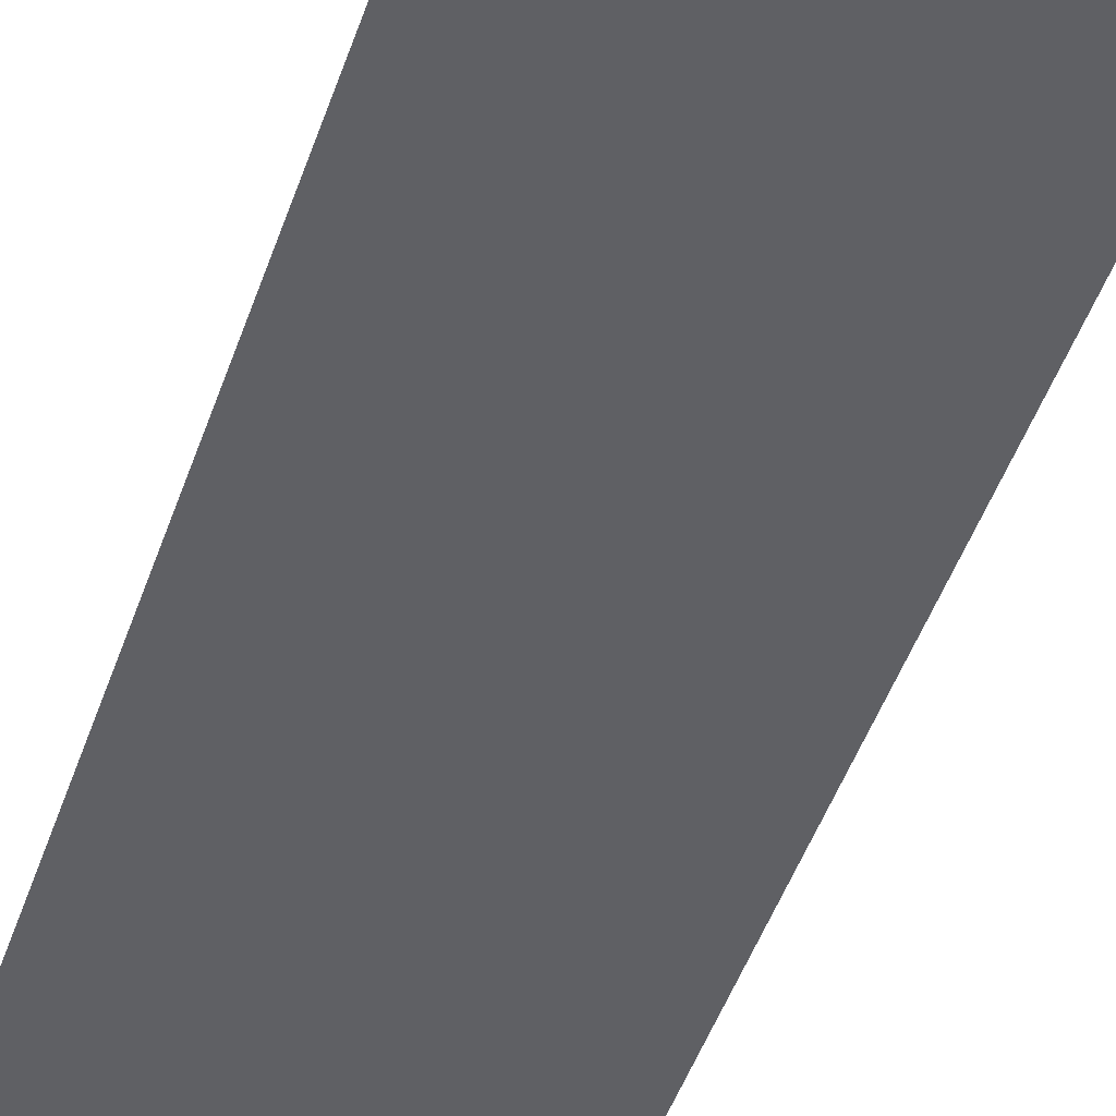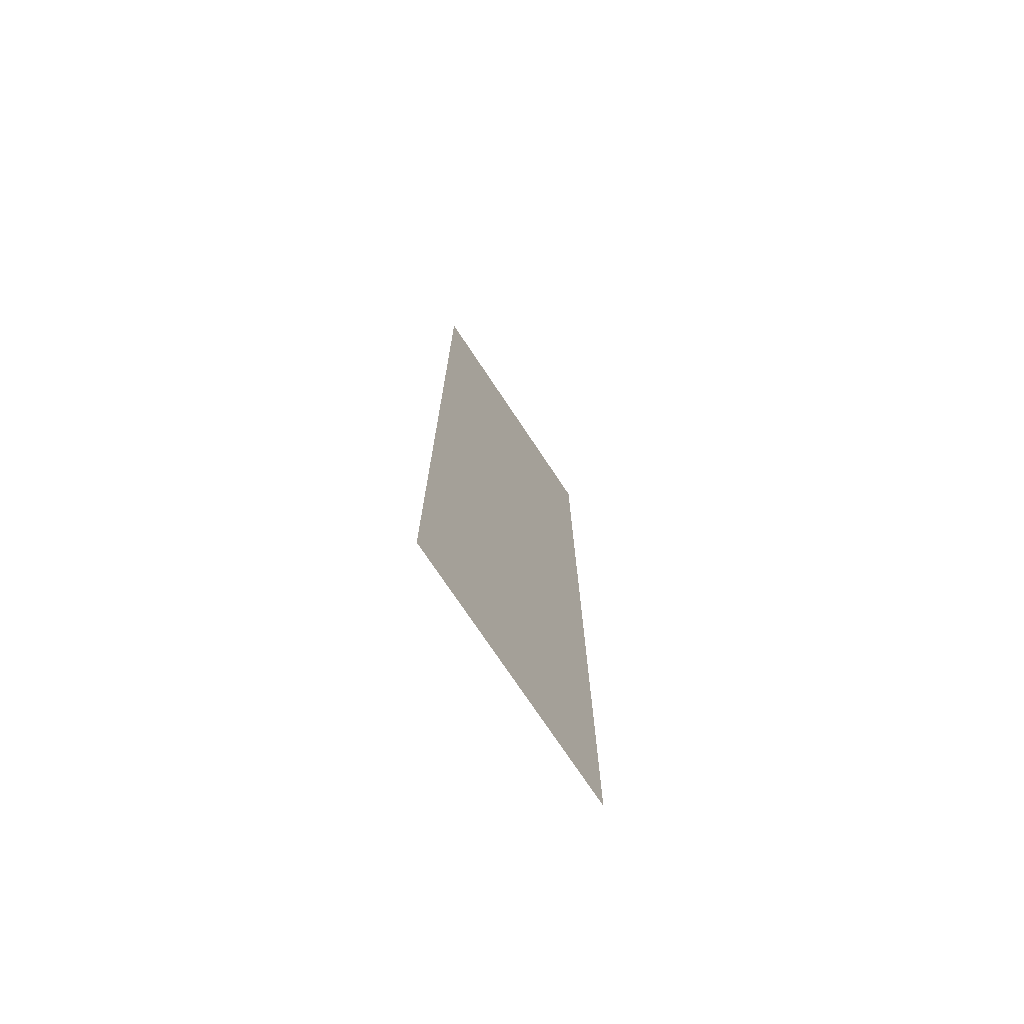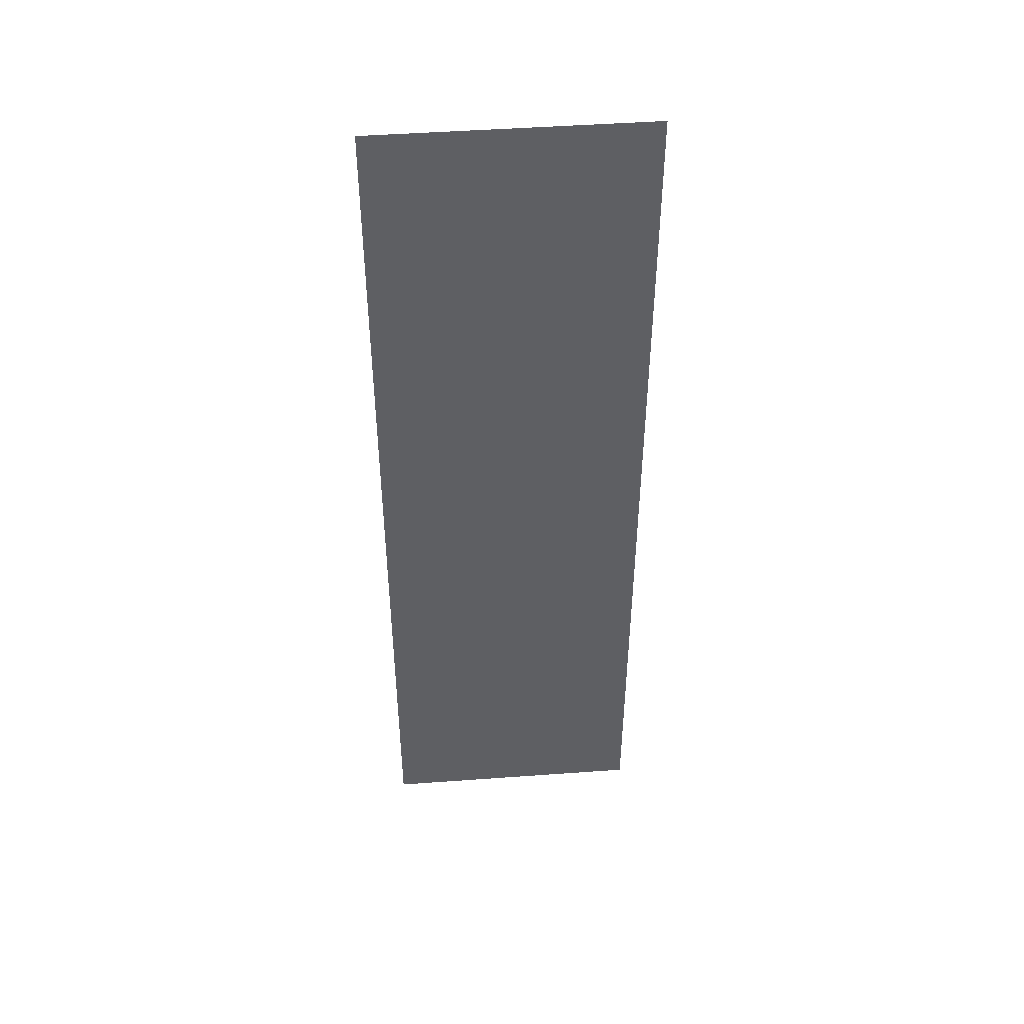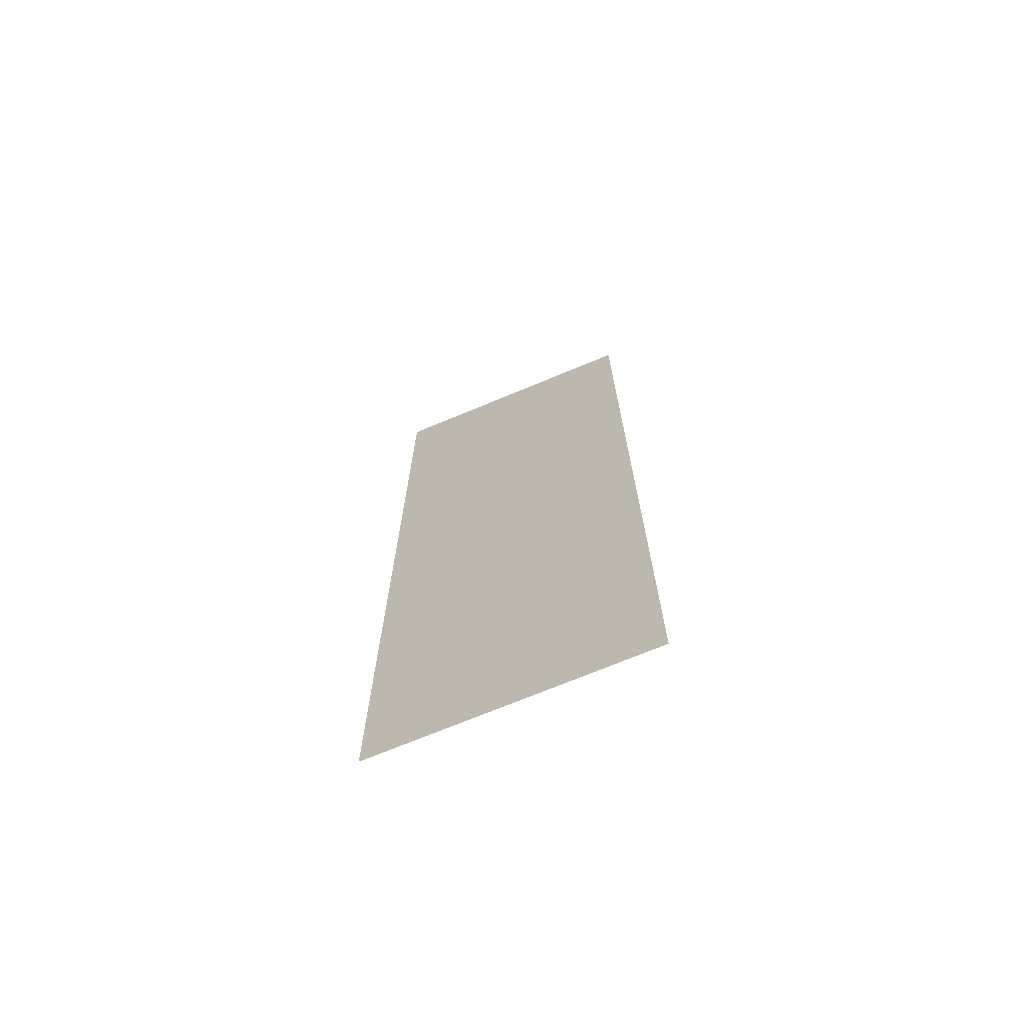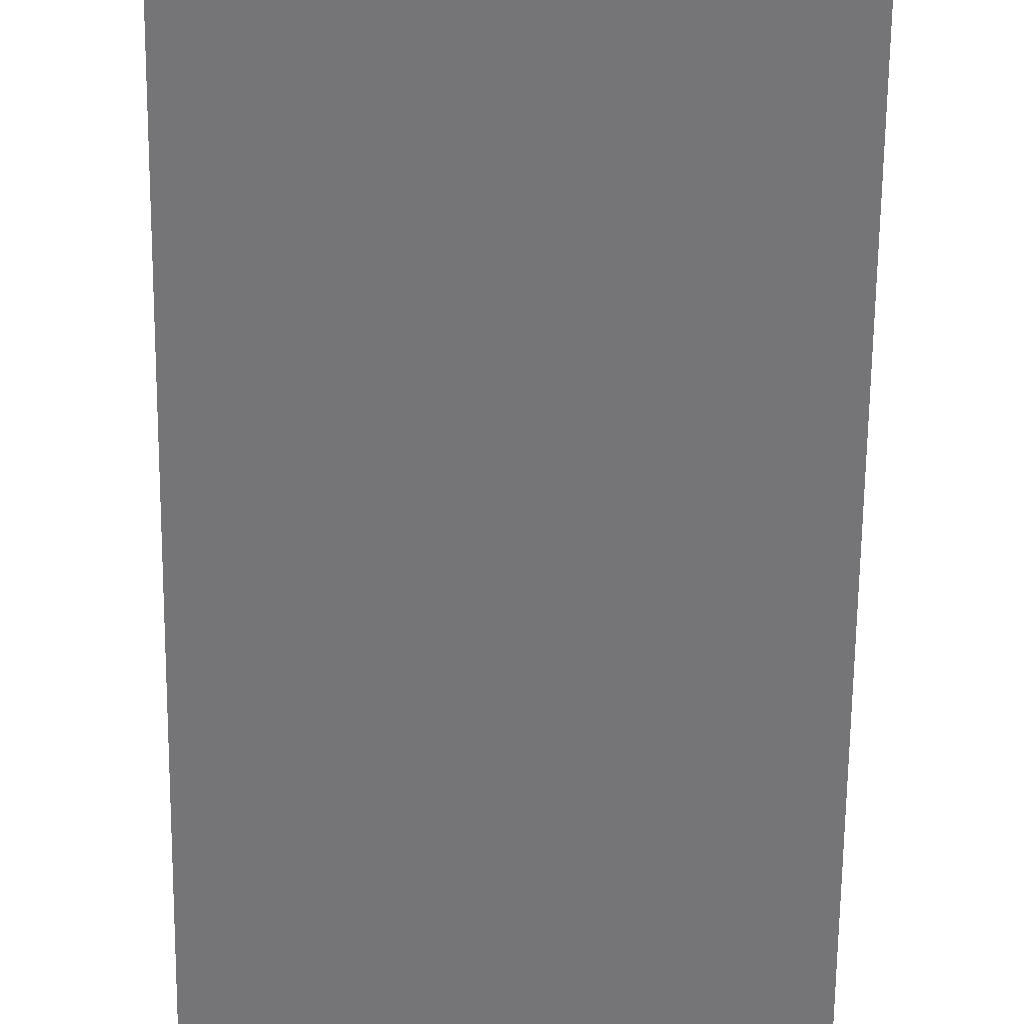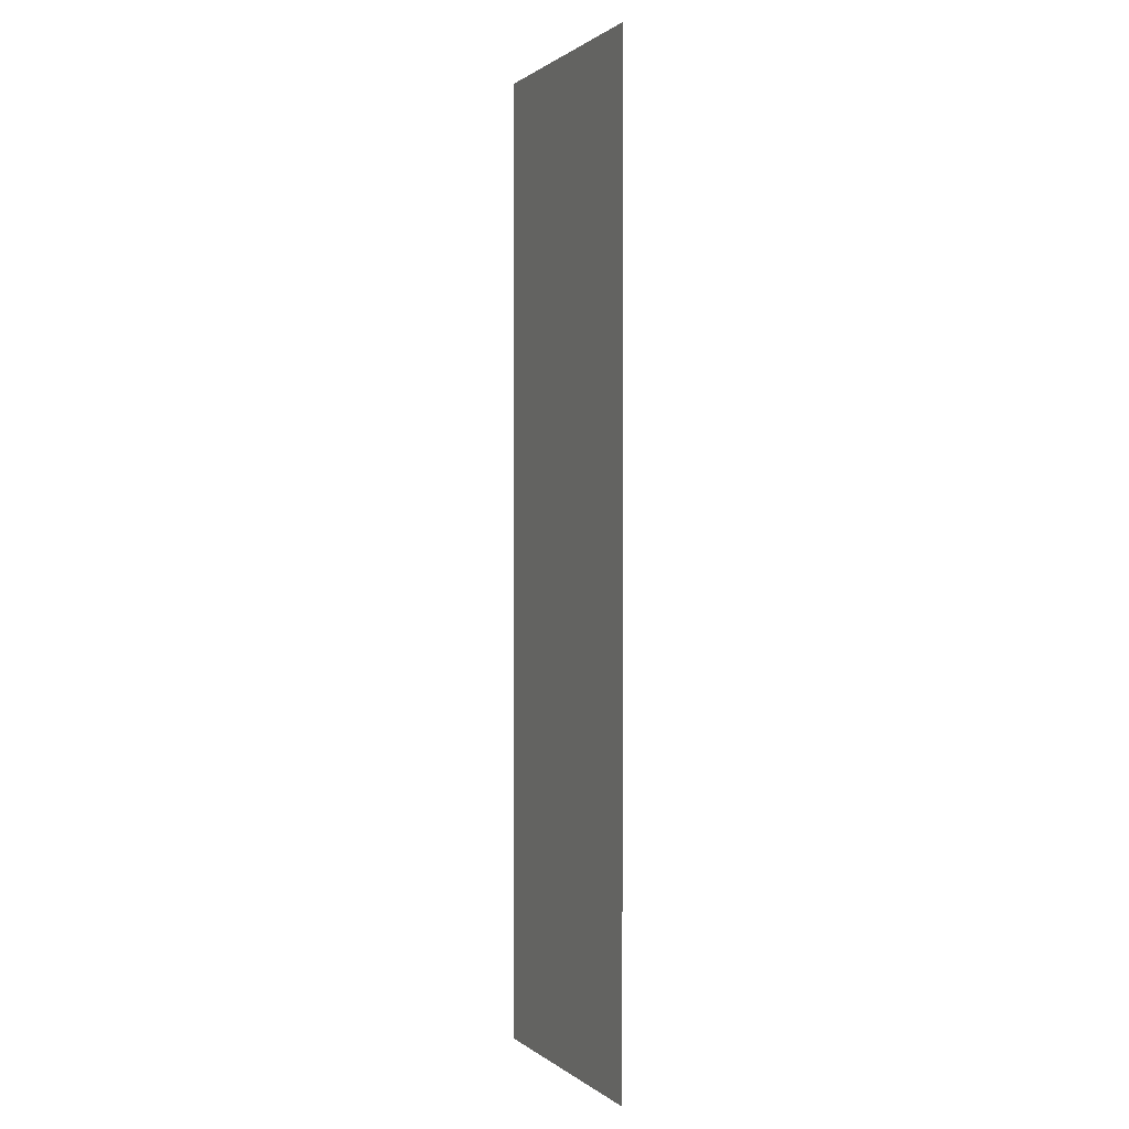
<metadata>
{"format":"obj","ext":"obj","renderer":"f3d","projection":"perspective","resolution":1024,"background":"white","views":[{"elev":-45.0,"azim":-17.8,"up":"+Y"},{"elev":-74.2,"azim":123.6,"up":"+Z"},{"elev":47.1,"azim":175.3,"up":"+Z"},{"elev":-71.5,"azim":-157.4,"up":"+Z"},{"elev":-56.6,"azim":-0.6,"up":"+Y"},{"elev":0.8,"azim":-112.6,"up":"+Z"}]}
</metadata>
<code>
o mesh28/mesh28-geometry#mesh28-geometry
v 0.0672 -0.6296 -0.006326
v 0.06256 -0.6296 -0.02301
v 0.06256 -0.6296 -0.006326
v 0.0672 -0.6296 -0.02301
f 1 2 3
f 2 1 4
f 3 2 1
f 4 1 2

</code>
